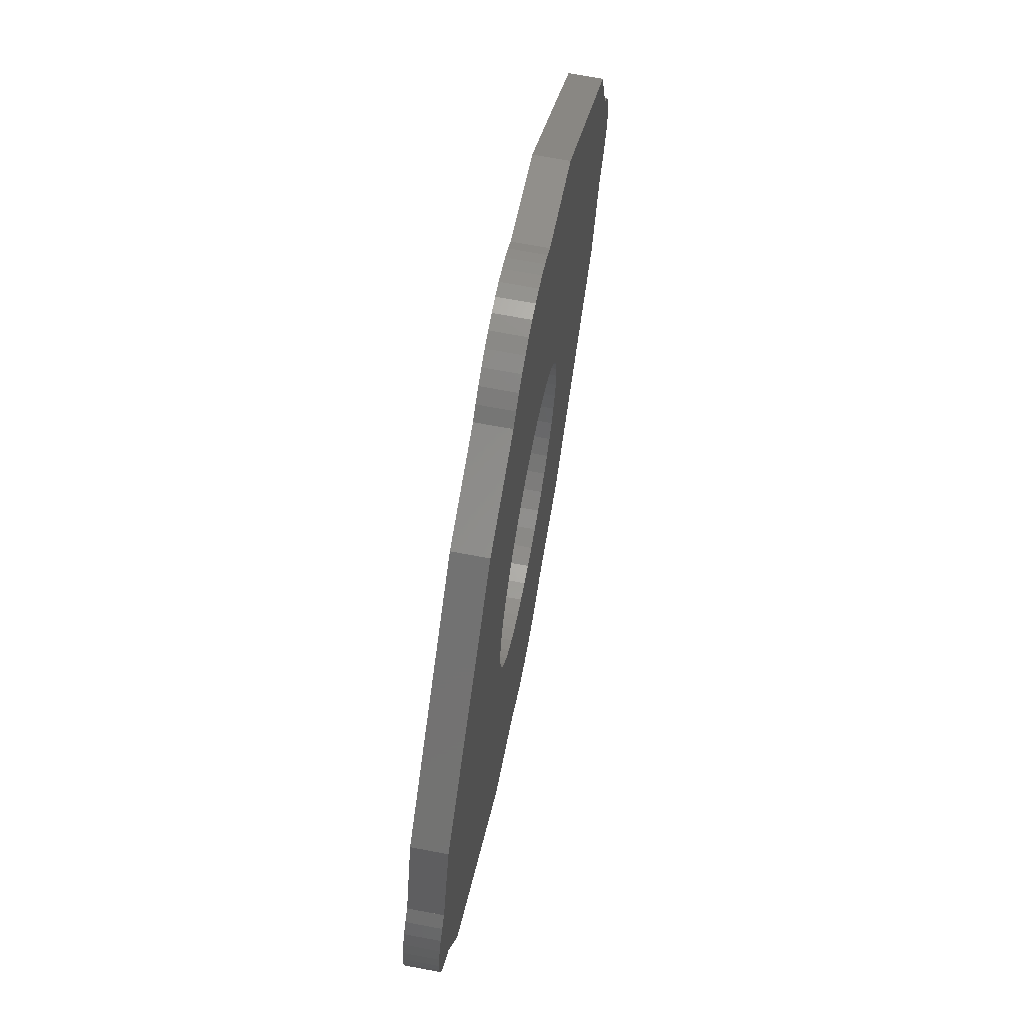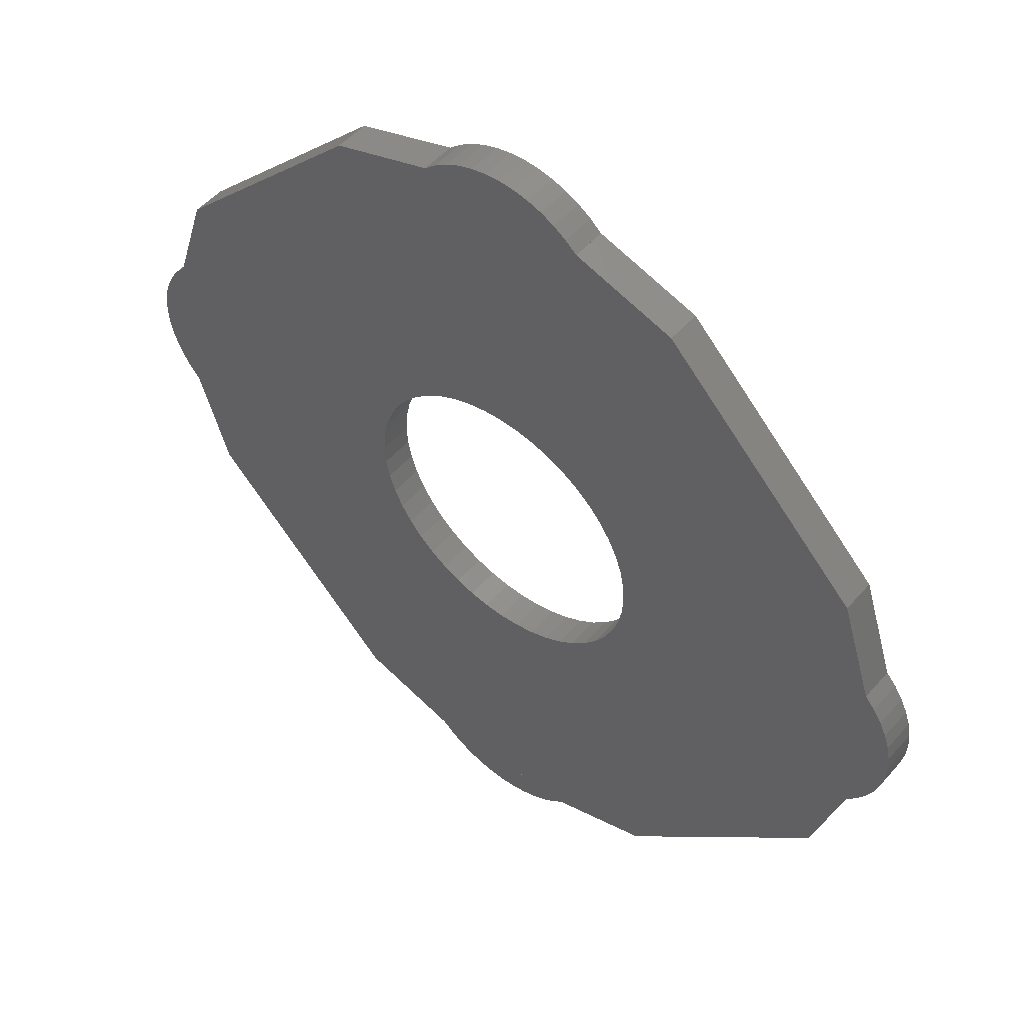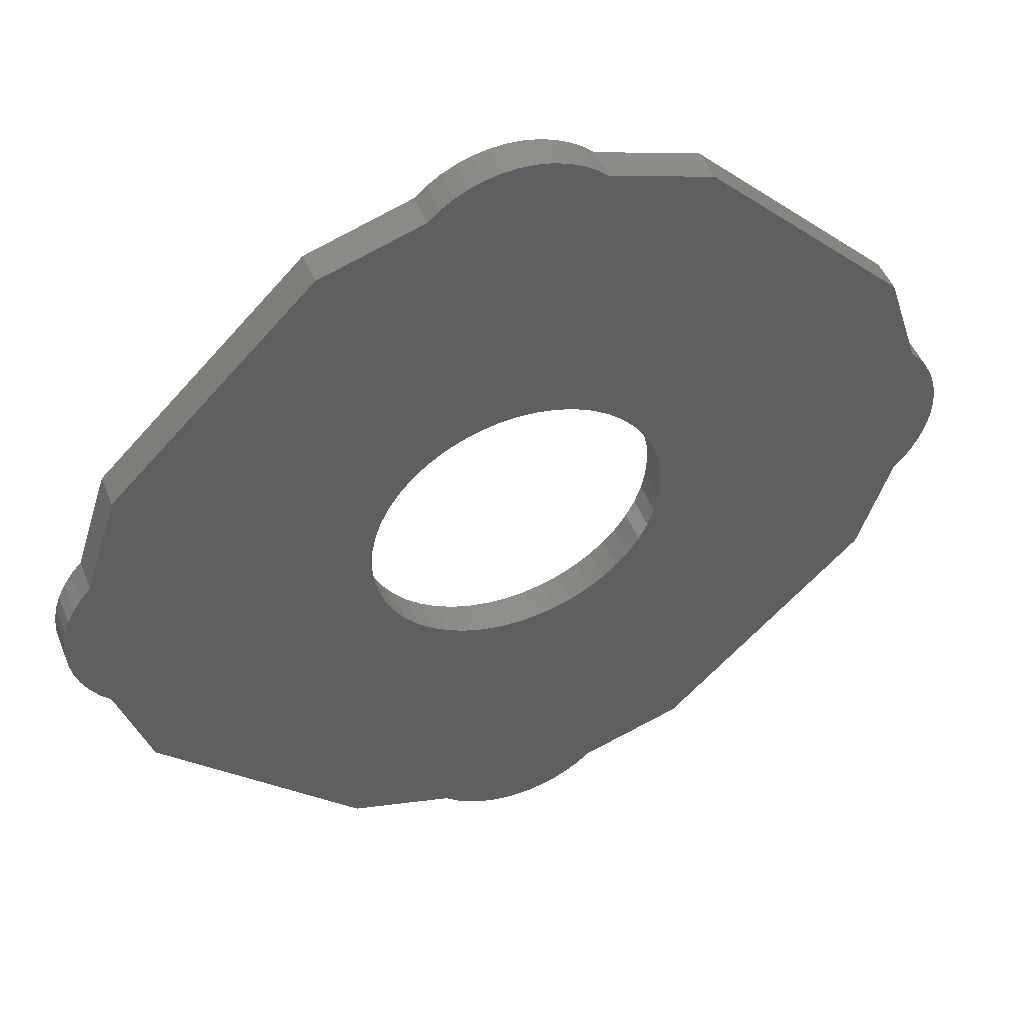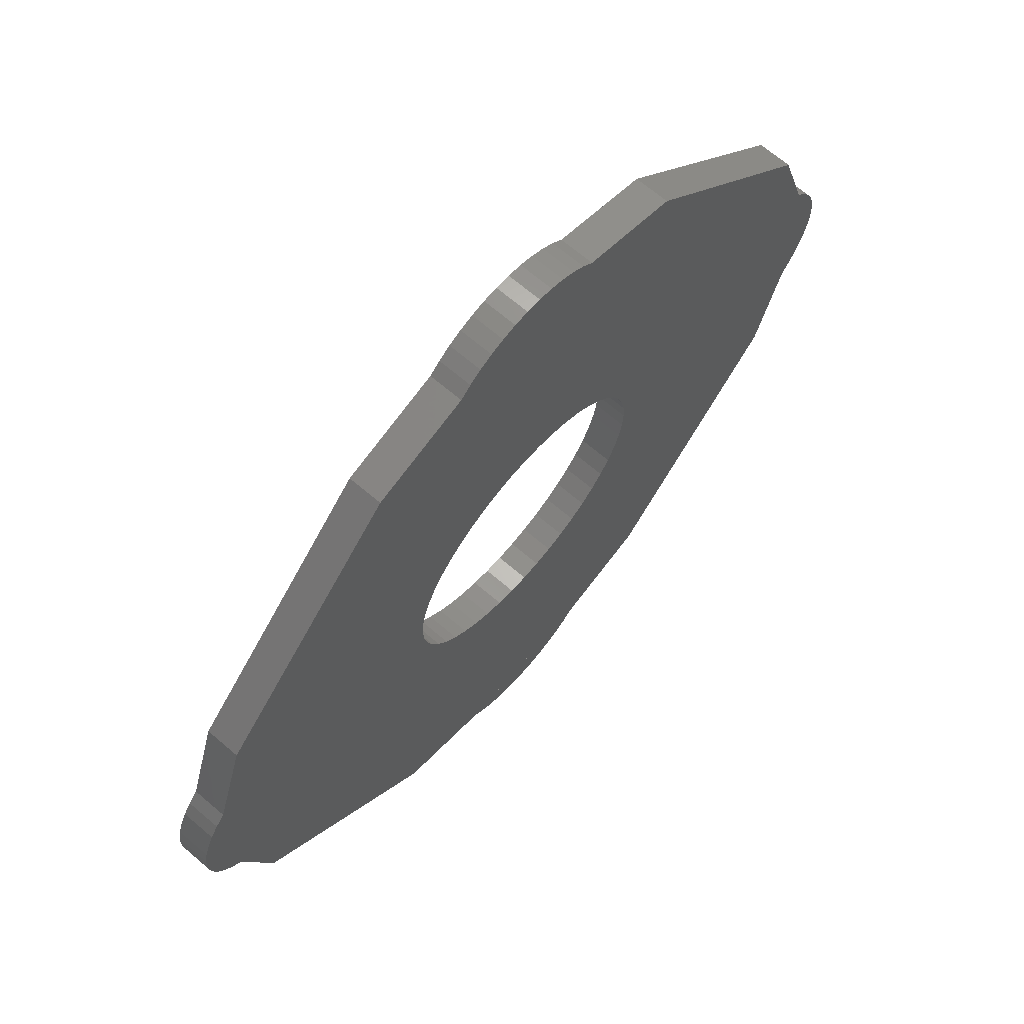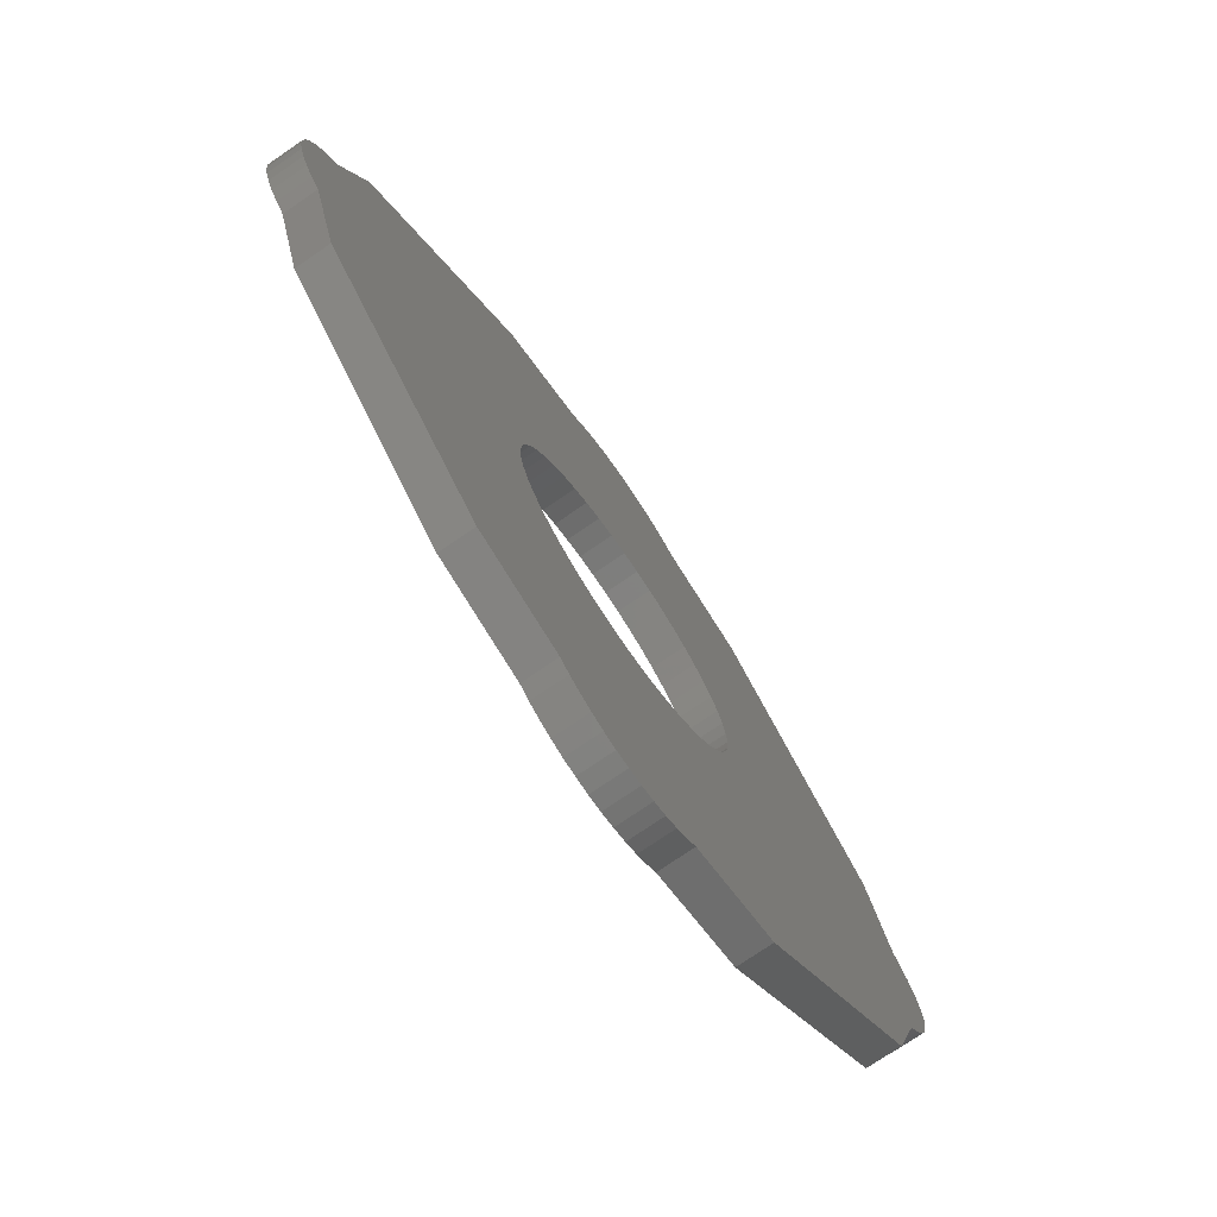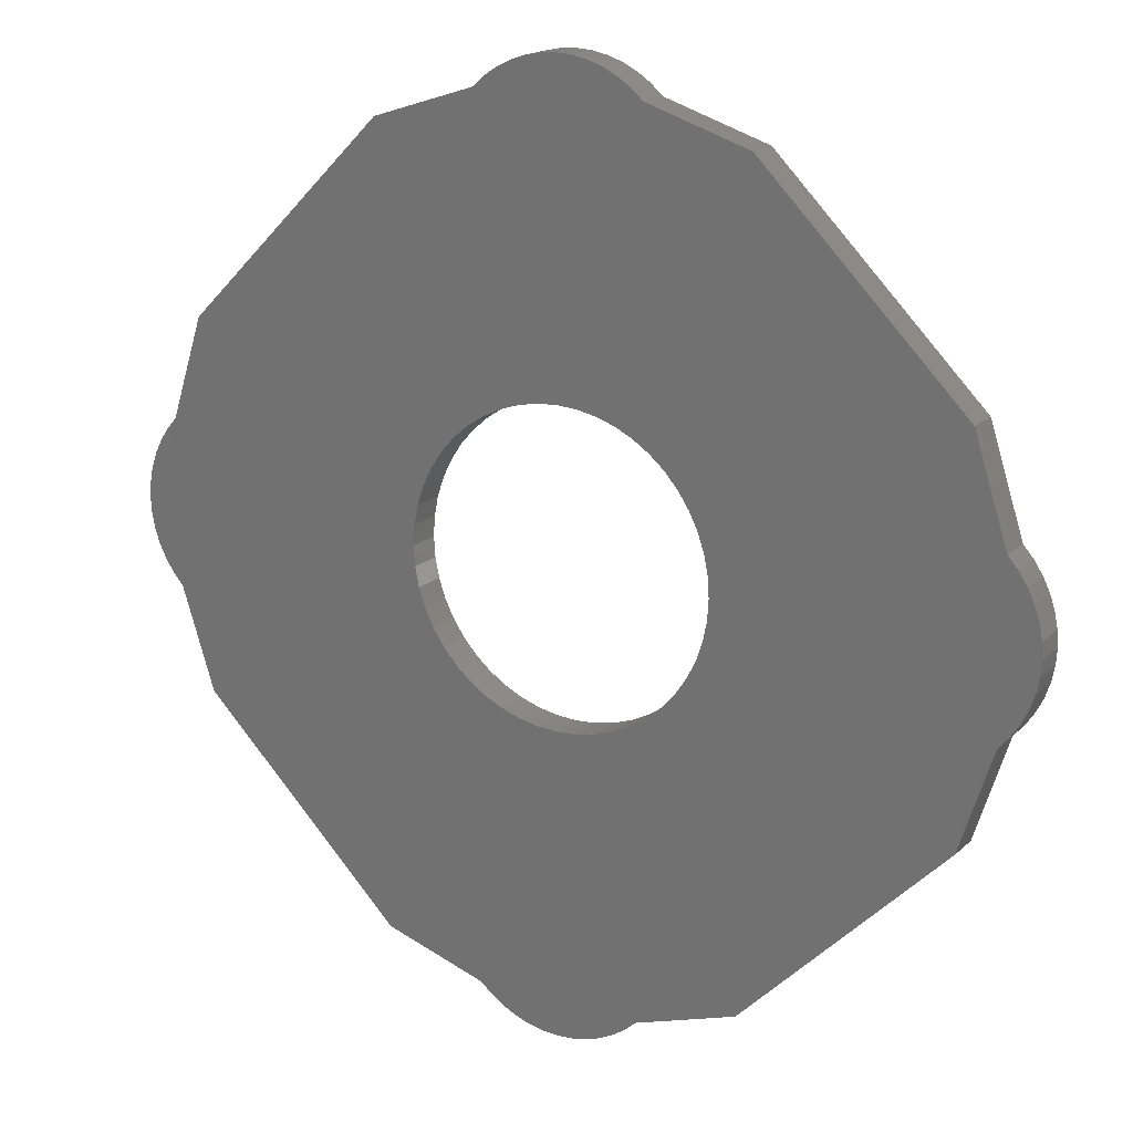
<metadata>
{"format":"stl","ext":"stl","renderer":"f3d","projection":"perspective","resolution":1024,"background":"white","views":[{"elev":69.5,"azim":-79.4,"up":"+Y"},{"elev":50.7,"azim":-140.6,"up":"+Y"},{"elev":48.4,"azim":-21.2,"up":"+Y"},{"elev":67.6,"azim":-49.4,"up":"+Y"},{"elev":-75.0,"azim":-55.6,"up":"+Y"},{"elev":17.8,"azim":30.6,"up":"+Y"}]}
</metadata>
<code>
# stl→obj: 224 verts, 440 faces
v 3.569 0.4698 0
v 3.6 0 0
v 3.6 0 0.8
v 3.569 0.4698 0.8
v 3.477 0.9317 0
v 3.477 0.9317 0.8
v 3.326 1.378 0
v 3.326 1.378 0.8
v 3.118 1.8 0
v 3.118 1.8 0.8
v 2.856 2.192 0
v 2.856 2.192 0.8
v 2.546 2.546 0
v 2.546 2.546 0.8
v 2.192 2.856 0
v 2.192 2.856 0.8
v 1.8 3.118 0
v 1.8 3.118 0.8
v 1.378 3.326 0
v 1.378 3.326 0.8
v 0.9317 3.477 0
v 0.9317 3.477 0.8
v 0.4698 3.569 0
v 0.4698 3.569 0.8
v 0 3.6 0
v 0 3.6 0.8
v -0.4698 3.569 0
v -0.4698 3.569 0.8
v -0.9317 3.477 0
v -0.9317 3.477 0.8
v -1.378 3.326 0
v -1.378 3.326 0.8
v -1.8 3.118 0
v -1.8 3.118 0.8
v -2.192 2.856 0
v -2.192 2.856 0.8
v -2.546 2.546 0
v -2.546 2.546 0.8
v -2.856 2.192 0
v -2.856 2.192 0.8
v -3.118 1.8 0
v -3.118 1.8 0.8
v -3.326 1.378 0
v -3.326 1.378 0.8
v -3.477 0.9317 0
v -3.477 0.9317 0.8
v -3.569 0.4698 0
v -3.569 0.4698 0.8
v -3.6 0 0
v -3.6 0 0.8
v -3.569 -0.4698 0
v -3.569 -0.4698 0.8
v -3.477 -0.9317 0
v -3.477 -0.9317 0.8
v -3.326 -1.378 0
v -3.326 -1.378 0.8
v -3.118 -1.8 0
v -3.118 -1.8 0.8
v -2.856 -2.192 0
v -2.856 -2.192 0.8
v -2.546 -2.546 0
v -2.546 -2.546 0.8
v -2.192 -2.856 0
v -2.192 -2.856 0.8
v -1.8 -3.118 0
v -1.8 -3.118 0.8
v -1.378 -3.326 0
v -1.378 -3.326 0.8
v -0.9317 -3.477 0
v -0.9317 -3.477 0.8
v -0.4698 -3.569 0
v -0.4698 -3.569 0.8
v 0 -3.6 0
v 0 -3.6 0.8
v 0.4698 -3.569 0
v 0.4698 -3.569 0.8
v 0.9317 -3.477 0
v 0.9317 -3.477 0.8
v 1.378 -3.326 0
v 1.378 -3.326 0.8
v 1.8 -3.118 0
v 1.8 -3.118 0.8
v 2.192 -2.856 0
v 2.192 -2.856 0.8
v 2.546 -2.546 0
v 2.546 -2.546 0.8
v 2.856 -2.192 0
v 2.856 -2.192 0.8
v 3.118 -1.8 0
v 3.118 -1.8 0.8
v 3.326 -1.378 0
v 3.326 -1.378 0.8
v 3.477 -0.9317 0
v 3.477 -0.9317 0.8
v 3.569 -0.4698 0
v 3.569 -0.4698 0.8
v 3.6 3.6 0
v -3.6 3.6 0
v -3.6 -3.6 0
v 3.6 -3.6 0
v -3.6 3.6 0.8
v 3.6 3.6 0.8
v 3.6 -3.6 0.8
v -3.6 -3.6 0.8
v -1.704 -10.22 0
v -1.98 -9.98 0.8
v -1.98 -9.98 0
v -1.704 -10.22 0.8
v -1.4 -10.43 0
v -1.4 -10.43 0.8
v -1.071 -10.59 0
v -1.071 -10.59 0.8
v -0.7246 -10.7 0
v -0.7246 -10.7 0.8
v -0.3655 -10.78 0
v -0.3655 -10.78 0.8
v 0 -10.8 0
v 0 -10.8 0.8
v 0.3655 -10.78 0
v 0.3655 -10.78 0.8
v 0.7246 -10.7 0
v 0.7246 -10.7 0.8
v 1.071 -10.59 0
v 1.071 -10.59 0.8
v 1.4 -10.43 0
v 1.4 -10.43 0.8
v 1.704 -10.22 0
v 1.704 -10.22 0.8
v 1.98 -9.98 0
v 1.98 -9.98 0.8
v 4.4 -9.2 0
v 9.98 -1.98 0
v 9.2 -4.4 0
v 9.2 -4.4 0.8
v 9.98 -1.98 0.8
v 4.4 -9.2 0.8
v -10.22 1.704 0
v -9.98 1.98 0.8
v -9.98 1.98 0
v -10.22 1.704 0.8
v -10.43 1.4 0
v -10.43 1.4 0.8
v -10.59 1.071 0
v -10.59 1.071 0.8
v -10.7 0.7246 0
v -10.7 0.7246 0.8
v -10.78 0.3655 0
v -10.78 0.3655 0.8
v -10.8 0 0
v -10.8 0 0.8
v -10.78 -0.3655 0
v -10.78 -0.3655 0.8
v -10.7 -0.7246 0
v -10.7 -0.7246 0.8
v -10.59 -1.071 0
v -10.59 -1.071 0.8
v -10.43 -1.4 0
v -10.43 -1.4 0.8
v -10.22 -1.704 0
v -10.22 -1.704 0.8
v -9.98 -1.98 0
v -9.98 -1.98 0.8
v -9.2 -4.4 0
v -4.4 -9.2 0
v -4.4 -9.2 0.8
v -9.2 -4.4 0.8
v 10.22 -1.704 0
v 10.22 -1.704 0.8
v 10.43 -1.4 0
v 10.43 -1.4 0.8
v 10.59 -1.071 0
v 10.59 -1.071 0.8
v 10.7 -0.7246 0
v 10.7 -0.7246 0.8
v 10.78 -0.3655 0
v 10.78 -0.3655 0.8
v 10.8 0 0
v 10.8 0 0.8
v 10.78 0.3655 0
v 10.78 0.3655 0.8
v 10.7 0.7246 0
v 10.7 0.7246 0.8
v 10.59 1.071 0
v 10.59 1.071 0.8
v 10.43 1.4 0
v 10.43 1.4 0.8
v 10.22 1.704 0
v 10.22 1.704 0.8
v 9.98 1.98 0
v 9.98 1.98 0.8
v 9.2 4.4 0
v 1.98 9.98 0
v 4.4 9.2 0
v 4.4 9.2 0.8
v 1.98 9.98 0.8
v 9.2 4.4 0.8
v 1.704 10.22 0
v 1.704 10.22 0.8
v 1.4 10.43 0
v 1.4 10.43 0.8
v 1.071 10.59 0
v 1.071 10.59 0.8
v 0.7246 10.7 0
v 0.7246 10.7 0.8
v 0.3655 10.78 0
v 0.3655 10.78 0.8
v 0 10.8 0
v 0 10.8 0.8
v -0.3655 10.78 0
v -0.3655 10.78 0.8
v -0.7246 10.7 0
v -0.7246 10.7 0.8
v -1.071 10.59 0
v -1.071 10.59 0.8
v -1.4 10.43 0
v -1.4 10.43 0.8
v -1.704 10.22 0
v -1.704 10.22 0.8
v -1.98 9.98 0
v -1.98 9.98 0.8
v -4.4 9.2 0
v -9.2 4.4 0
v -9.2 4.4 0.8
v -4.4 9.2 0.8
f 1 2 3
f 3 4 1
f 5 1 4
f 4 6 5
f 7 5 6
f 6 8 7
f 9 7 8
f 8 10 9
f 11 9 10
f 10 12 11
f 13 11 12
f 12 14 13
f 15 13 14
f 14 16 15
f 17 15 16
f 16 18 17
f 19 17 18
f 18 20 19
f 21 19 20
f 20 22 21
f 23 21 22
f 22 24 23
f 25 23 24
f 24 26 25
f 27 25 26
f 26 28 27
f 29 27 28
f 28 30 29
f 31 29 30
f 30 32 31
f 33 31 32
f 32 34 33
f 35 33 34
f 34 36 35
f 37 35 36
f 36 38 37
f 39 37 38
f 38 40 39
f 41 39 40
f 40 42 41
f 43 41 42
f 42 44 43
f 45 43 44
f 44 46 45
f 47 45 46
f 46 48 47
f 49 47 48
f 48 50 49
f 51 49 50
f 50 52 51
f 53 51 52
f 52 54 53
f 55 53 54
f 54 56 55
f 57 55 56
f 56 58 57
f 59 57 58
f 58 60 59
f 61 59 60
f 60 62 61
f 63 61 62
f 62 64 63
f 65 63 64
f 64 66 65
f 67 65 66
f 66 68 67
f 69 67 68
f 68 70 69
f 71 69 70
f 70 72 71
f 73 71 72
f 72 74 73
f 75 73 74
f 74 76 75
f 77 75 76
f 76 78 77
f 79 77 78
f 78 80 79
f 81 79 80
f 80 82 81
f 83 81 82
f 82 84 83
f 85 83 84
f 84 86 85
f 87 85 86
f 86 88 87
f 89 87 88
f 88 90 89
f 91 89 90
f 90 92 91
f 93 91 92
f 92 94 93
f 95 93 94
f 94 96 95
f 2 95 96
f 96 3 2
f 1 97 2
f 5 97 1
f 7 97 5
f 9 97 7
f 11 97 9
f 13 97 11
f 15 97 13
f 17 97 15
f 19 97 17
f 21 97 19
f 23 97 21
f 25 97 23
f 27 98 25
f 29 98 27
f 31 98 29
f 33 98 31
f 35 98 33
f 37 98 35
f 39 98 37
f 41 98 39
f 43 98 41
f 45 98 43
f 47 98 45
f 49 98 47
f 51 99 49
f 53 99 51
f 55 99 53
f 57 99 55
f 59 99 57
f 61 99 59
f 63 99 61
f 65 99 63
f 67 99 65
f 69 99 67
f 71 99 69
f 73 99 71
f 75 100 73
f 77 100 75
f 79 100 77
f 81 100 79
f 83 100 81
f 85 100 83
f 87 100 85
f 89 100 87
f 91 100 89
f 93 100 91
f 95 100 93
f 2 100 95
f 48 101 50
f 46 101 48
f 44 101 46
f 42 101 44
f 40 101 42
f 38 101 40
f 36 101 38
f 34 101 36
f 32 101 34
f 30 101 32
f 28 101 30
f 26 101 28
f 24 102 26
f 22 102 24
f 20 102 22
f 18 102 20
f 16 102 18
f 14 102 16
f 12 102 14
f 10 102 12
f 8 102 10
f 6 102 8
f 4 102 6
f 3 102 4
f 96 103 3
f 94 103 96
f 92 103 94
f 90 103 92
f 88 103 90
f 86 103 88
f 84 103 86
f 82 103 84
f 80 103 82
f 78 103 80
f 76 103 78
f 74 103 76
f 72 104 74
f 70 104 72
f 68 104 70
f 66 104 68
f 64 104 66
f 62 104 64
f 60 104 62
f 58 104 60
f 56 104 58
f 54 104 56
f 52 104 54
f 50 104 52
f 105 106 107
f 106 105 108
f 109 108 105
f 108 109 110
f 111 110 109
f 110 111 112
f 113 112 111
f 112 113 114
f 115 114 113
f 114 115 116
f 117 116 115
f 116 117 118
f 119 118 117
f 118 119 120
f 121 120 119
f 120 121 122
f 123 122 121
f 122 123 124
f 125 124 123
f 124 125 126
f 127 126 125
f 126 127 128
f 129 128 127
f 128 129 130
f 129 105 107
f 105 129 127
f 127 109 105
f 109 127 125
f 125 111 109
f 111 125 123
f 123 113 111
f 113 123 121
f 121 115 113
f 115 121 119
f 119 117 115
f 130 106 108
f 108 128 130
f 128 108 110
f 110 126 128
f 126 110 112
f 112 124 126
f 124 112 114
f 114 122 124
f 122 114 116
f 116 120 122
f 120 116 118
f 131 129 132
f 132 133 131
f 132 129 100
f 129 107 99
f 99 100 129
f 134 135 130
f 130 136 134
f 103 130 135
f 103 104 106
f 106 130 103
f 135 134 133
f 133 132 135
f 134 136 131
f 131 133 134
f 136 130 129
f 129 131 136
f 137 138 139
f 138 137 140
f 141 140 137
f 140 141 142
f 143 142 141
f 142 143 144
f 145 144 143
f 144 145 146
f 147 146 145
f 146 147 148
f 149 148 147
f 148 149 150
f 151 150 149
f 150 151 152
f 153 152 151
f 152 153 154
f 155 154 153
f 154 155 156
f 157 156 155
f 156 157 158
f 159 158 157
f 158 159 160
f 161 160 159
f 160 161 162
f 161 137 139
f 137 161 159
f 159 141 137
f 141 159 157
f 157 143 141
f 143 157 155
f 155 145 143
f 145 155 153
f 153 147 145
f 147 153 151
f 151 149 147
f 162 138 140
f 140 160 162
f 160 140 142
f 142 158 160
f 158 142 144
f 144 156 158
f 156 144 146
f 146 154 156
f 154 146 148
f 148 152 154
f 152 148 150
f 163 161 107
f 107 164 163
f 107 161 99
f 161 139 98
f 98 99 161
f 165 106 162
f 162 166 165
f 104 162 106
f 104 101 138
f 138 162 104
f 106 165 164
f 164 107 106
f 165 166 163
f 163 164 165
f 166 162 161
f 161 163 166
f 167 135 132
f 135 167 168
f 169 168 167
f 168 169 170
f 171 170 169
f 170 171 172
f 173 172 171
f 172 173 174
f 175 174 173
f 174 175 176
f 177 176 175
f 176 177 178
f 179 178 177
f 178 179 180
f 181 180 179
f 180 181 182
f 183 182 181
f 182 183 184
f 185 184 183
f 184 185 186
f 187 186 185
f 186 187 188
f 189 188 187
f 188 189 190
f 189 167 132
f 167 189 187
f 187 169 167
f 169 187 185
f 185 171 169
f 171 185 183
f 183 173 171
f 173 183 181
f 181 175 173
f 175 181 179
f 179 177 175
f 190 135 168
f 168 188 190
f 188 168 170
f 170 186 188
f 186 170 172
f 172 184 186
f 184 172 174
f 174 182 184
f 182 174 176
f 176 180 182
f 180 176 178
f 191 189 192
f 192 193 191
f 192 189 97
f 189 132 100
f 100 97 189
f 194 195 190
f 190 196 194
f 102 190 195
f 102 103 135
f 135 190 102
f 195 194 193
f 193 192 195
f 194 196 191
f 191 193 194
f 196 190 189
f 189 191 196
f 197 195 192
f 195 197 198
f 199 198 197
f 198 199 200
f 201 200 199
f 200 201 202
f 203 202 201
f 202 203 204
f 205 204 203
f 204 205 206
f 207 206 205
f 206 207 208
f 209 208 207
f 208 209 210
f 211 210 209
f 210 211 212
f 213 212 211
f 212 213 214
f 215 214 213
f 214 215 216
f 217 216 215
f 216 217 218
f 219 218 217
f 218 219 220
f 219 197 192
f 197 219 217
f 217 199 197
f 199 217 215
f 215 201 199
f 201 215 213
f 213 203 201
f 203 213 211
f 211 205 203
f 205 211 209
f 209 207 205
f 220 195 198
f 198 218 220
f 218 198 200
f 200 216 218
f 216 200 202
f 202 214 216
f 214 202 204
f 204 212 214
f 212 204 206
f 206 210 212
f 210 206 208
f 221 219 139
f 139 222 221
f 139 219 98
f 219 192 97
f 97 98 219
f 223 138 220
f 220 224 223
f 101 220 138
f 101 102 195
f 195 220 101
f 138 223 222
f 222 139 138
f 223 224 221
f 221 222 223
f 224 220 219
f 219 221 224

</code>
